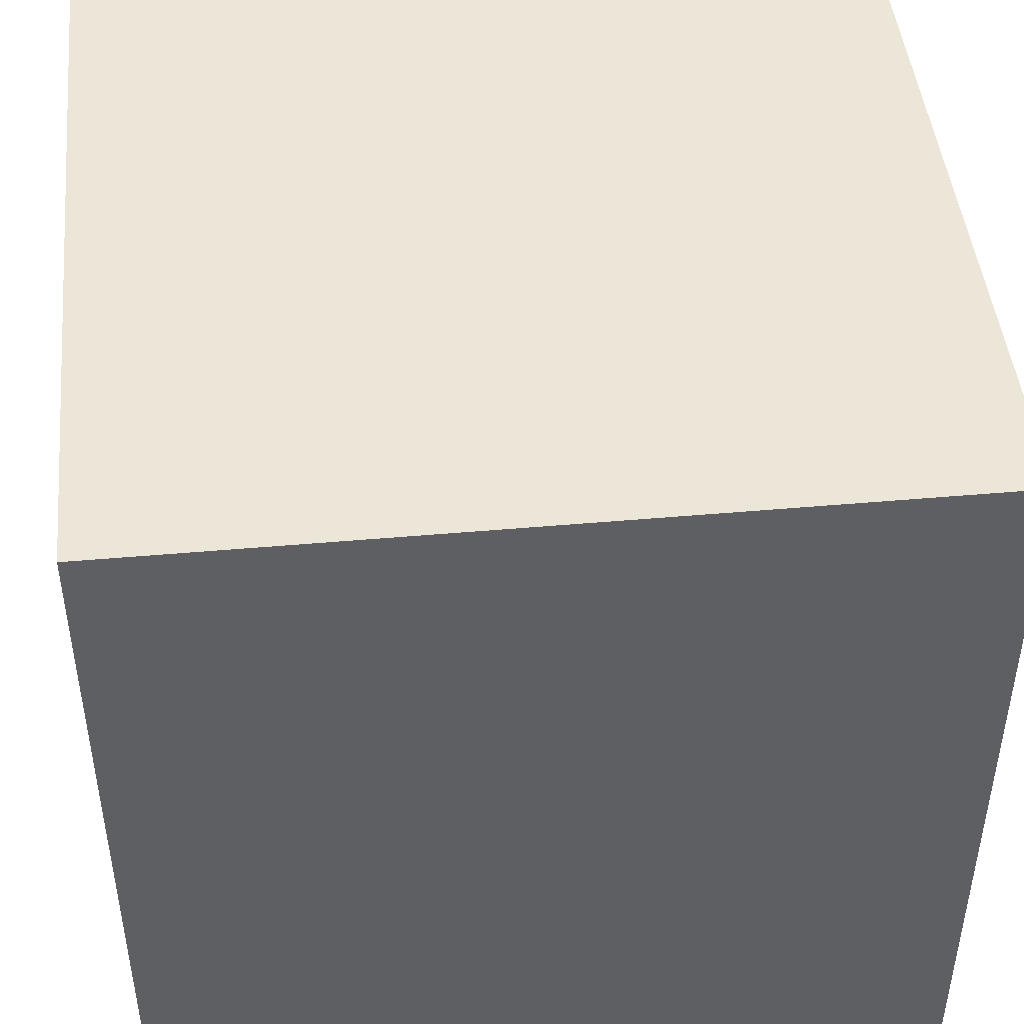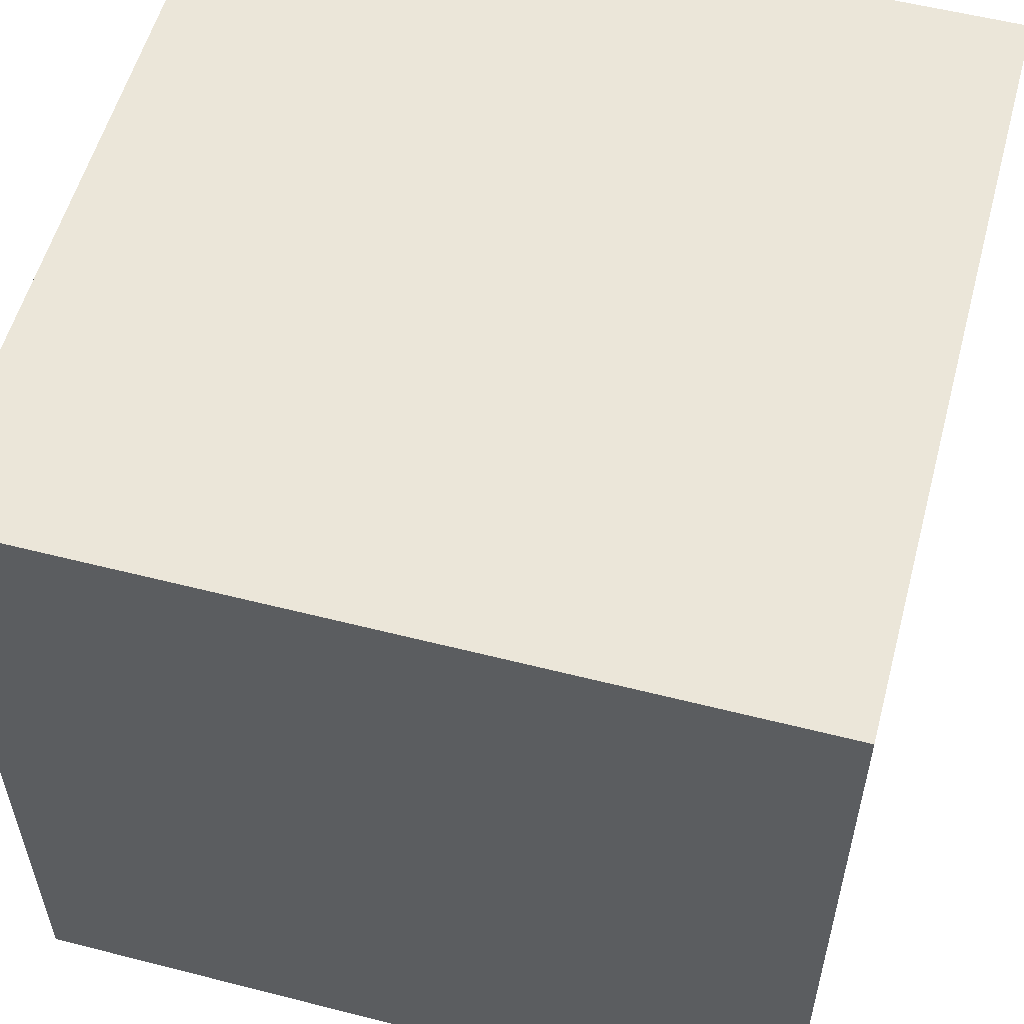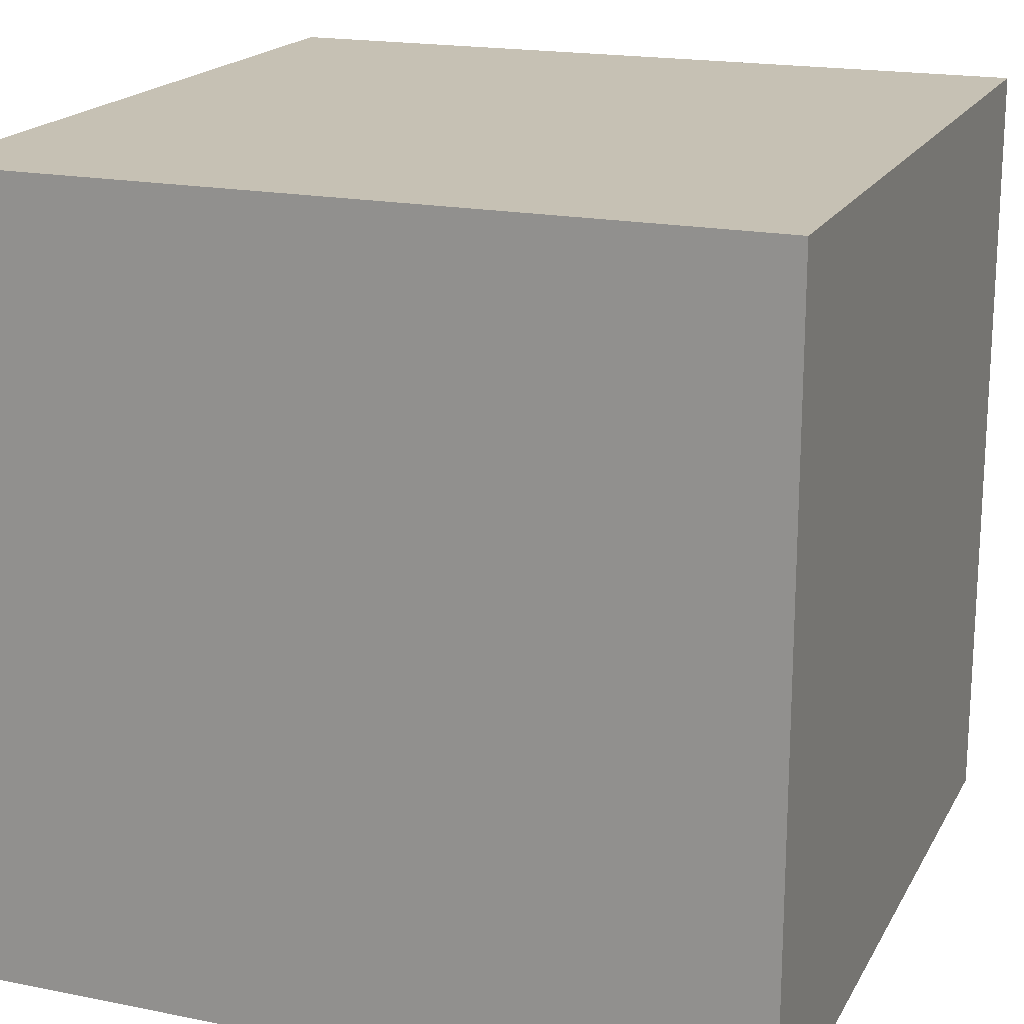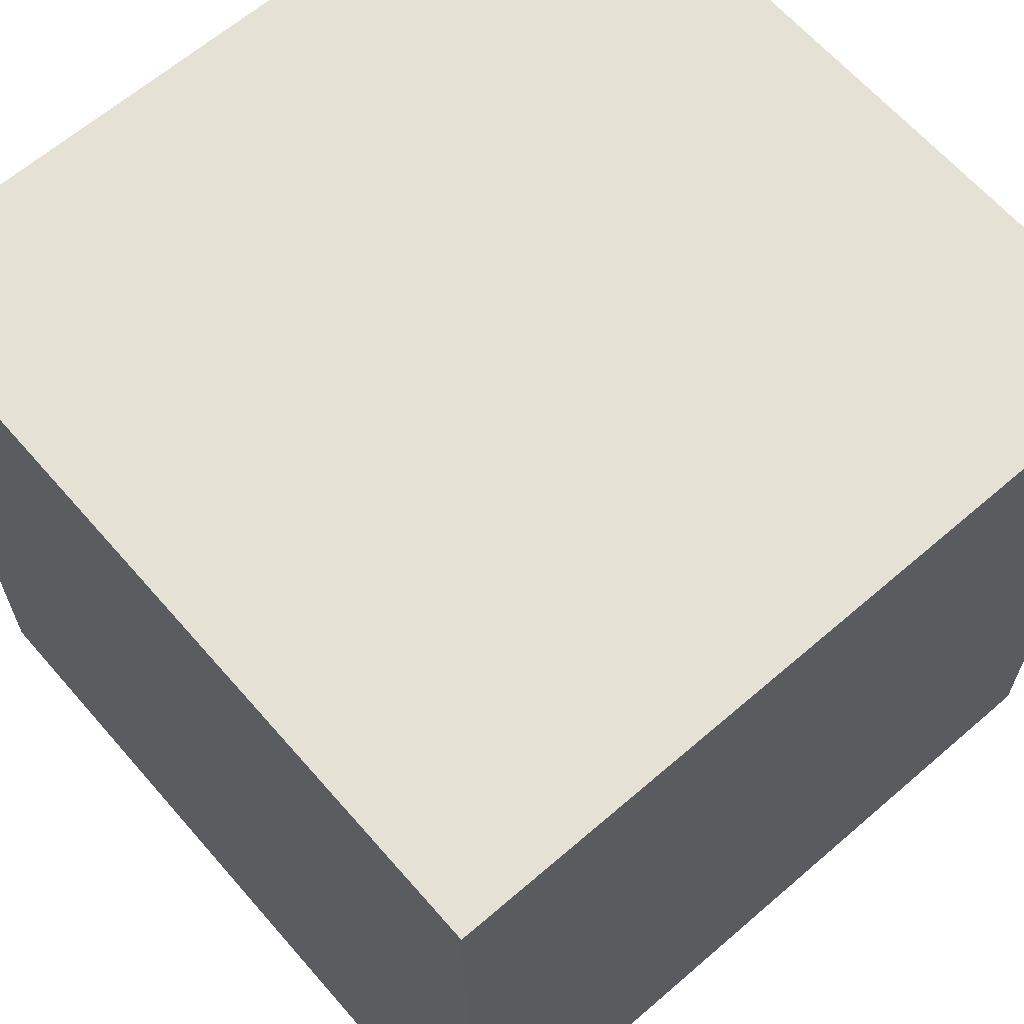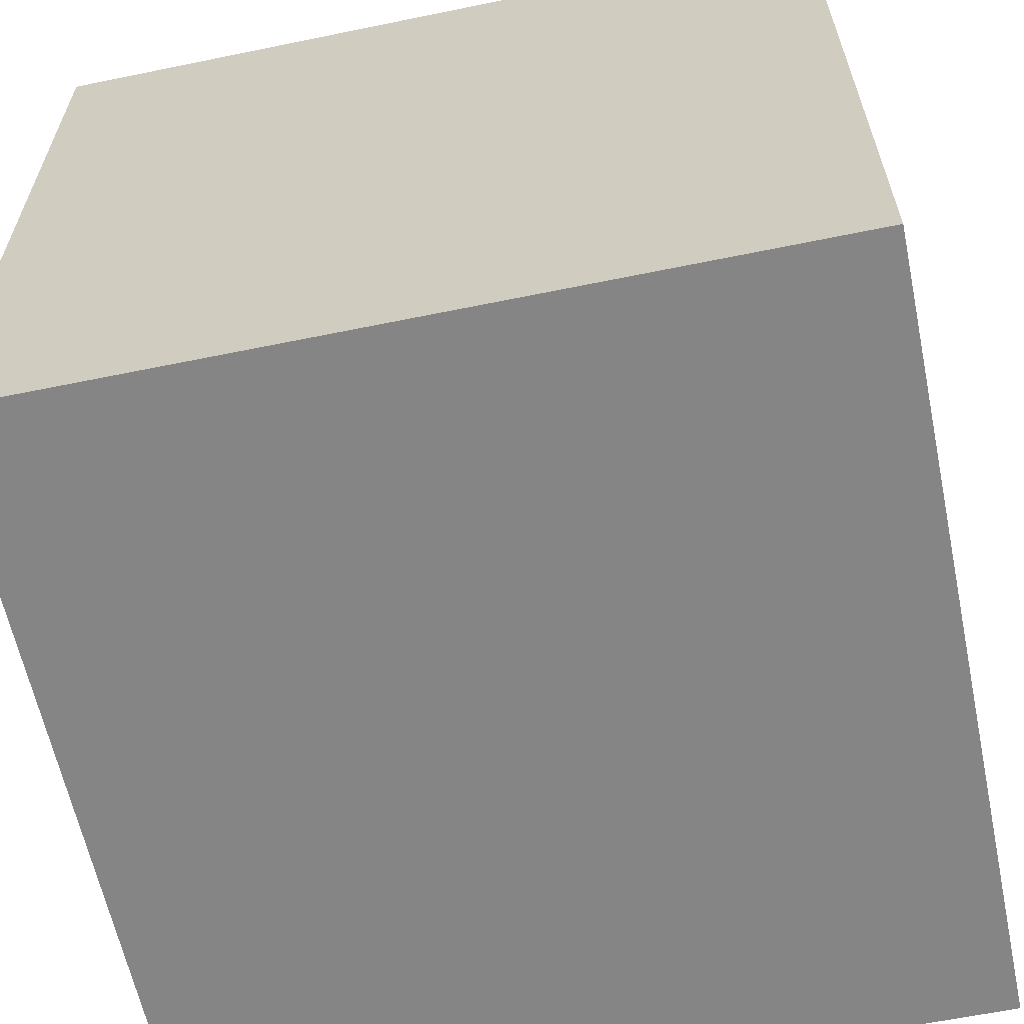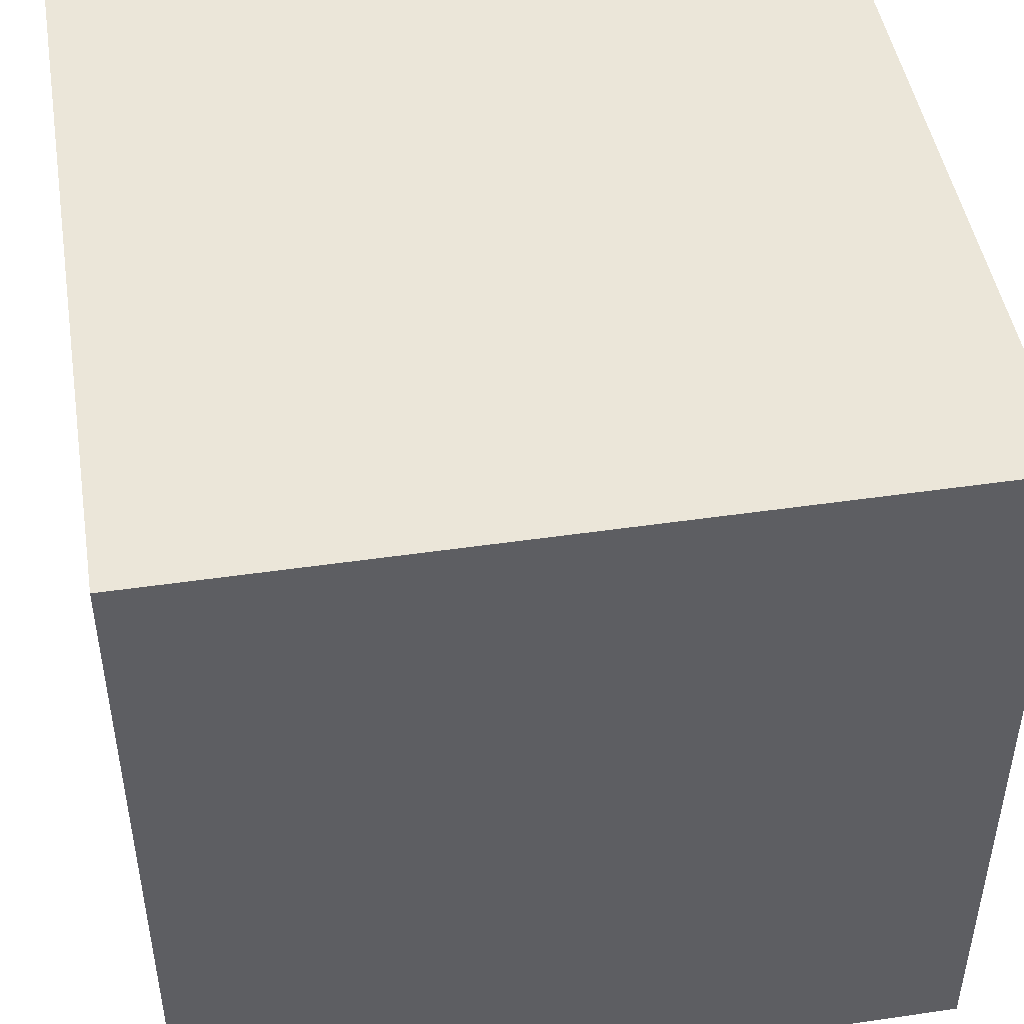
<metadata>
{"format":"obj","ext":"obj","renderer":"f3d","projection":"perspective","resolution":1024,"background":"white","views":[{"elev":46.2,"azim":-5.8,"up":"+Z"},{"elev":55.9,"azim":105.0,"up":"+Z"},{"elev":18.6,"azim":111.0,"up":"+Z"},{"elev":64.2,"azim":-131.0,"up":"+Z"},{"elev":-61.8,"azim":-168.2,"up":"+Y"},{"elev":47.0,"azim":80.6,"up":"+Z"}]}
</metadata>
<code>
o Cube
v 1 -1 -0.5553
v 1 -1 1.445
v -1 -1 1.445
v -1 -1 -0.5553
v 1 1 -0.5553
v 1 1 1.445
v -1 1 1.445
v -1 1 -0.5553
f 1 3 4
f 8 6 5
f 5 2 1
f 6 3 2
f 3 8 4
f 1 8 5
f 1 2 3
f 8 7 6
f 5 6 2
f 6 7 3
f 3 7 8
f 1 4 8

</code>
